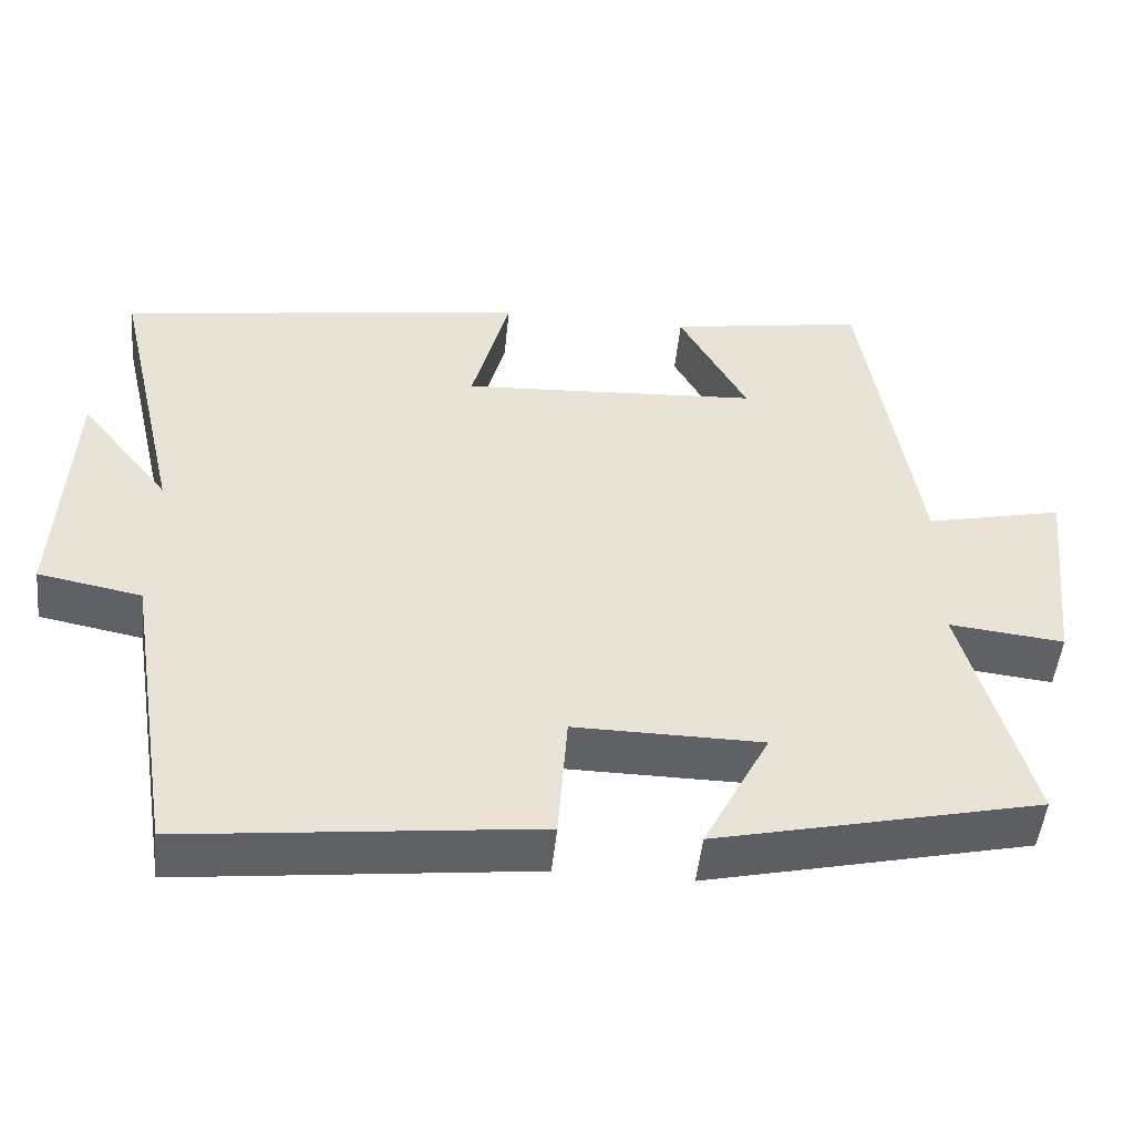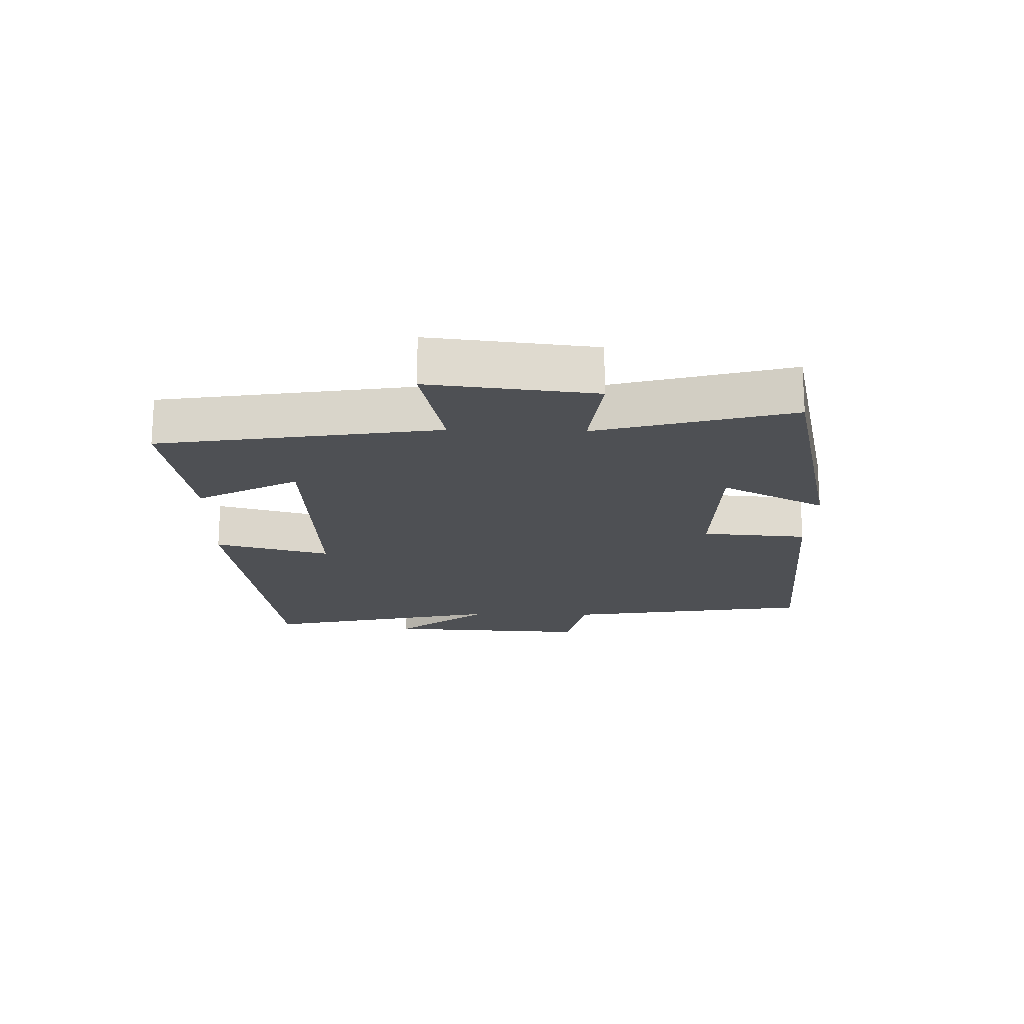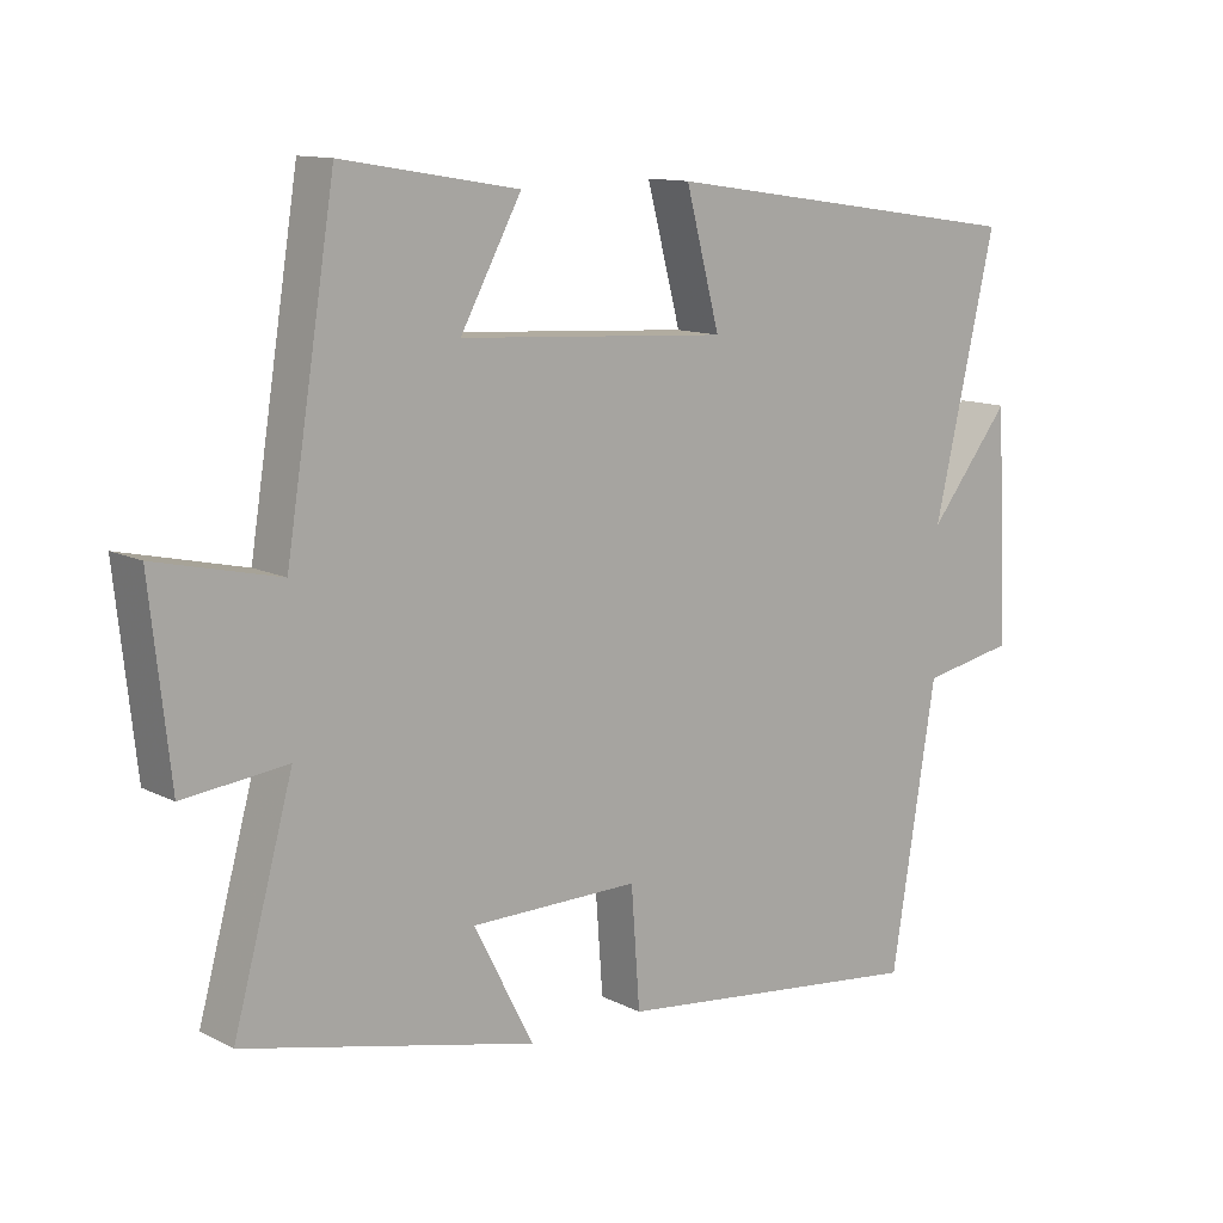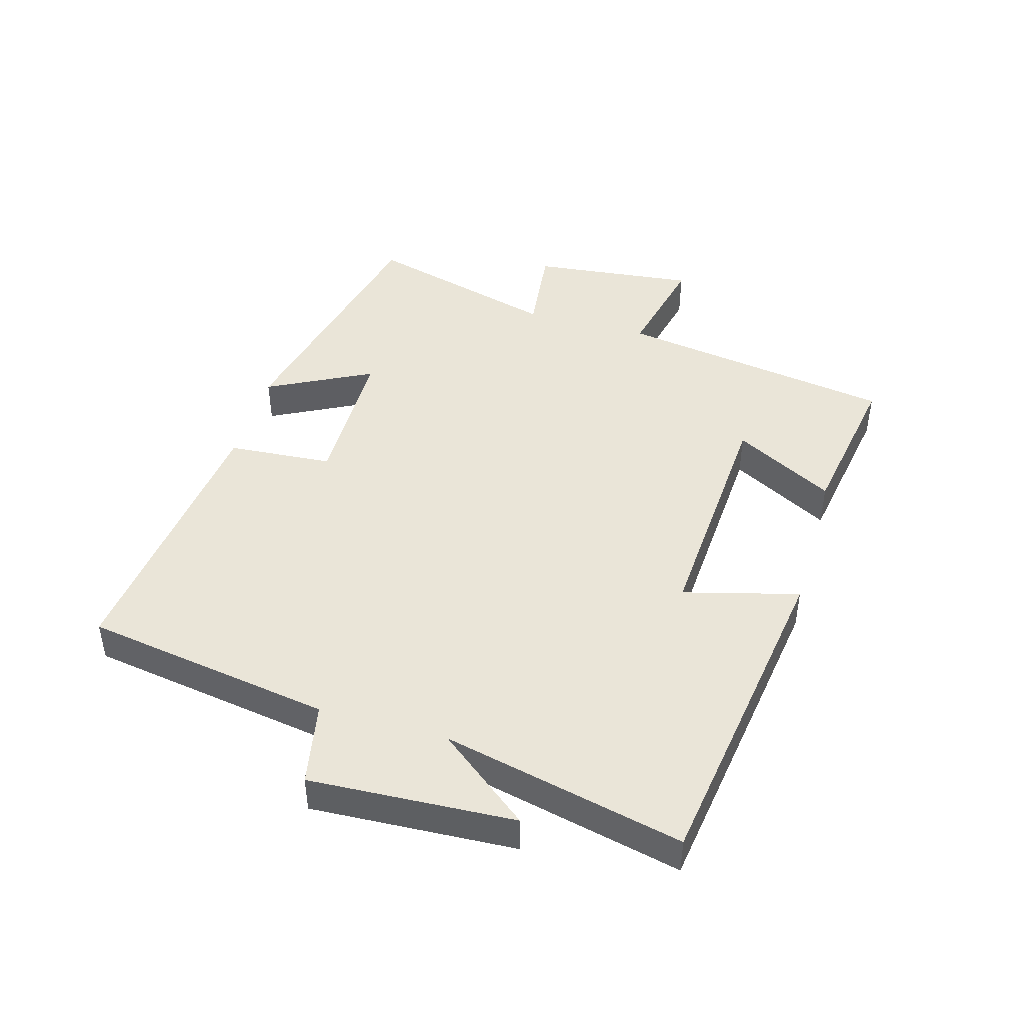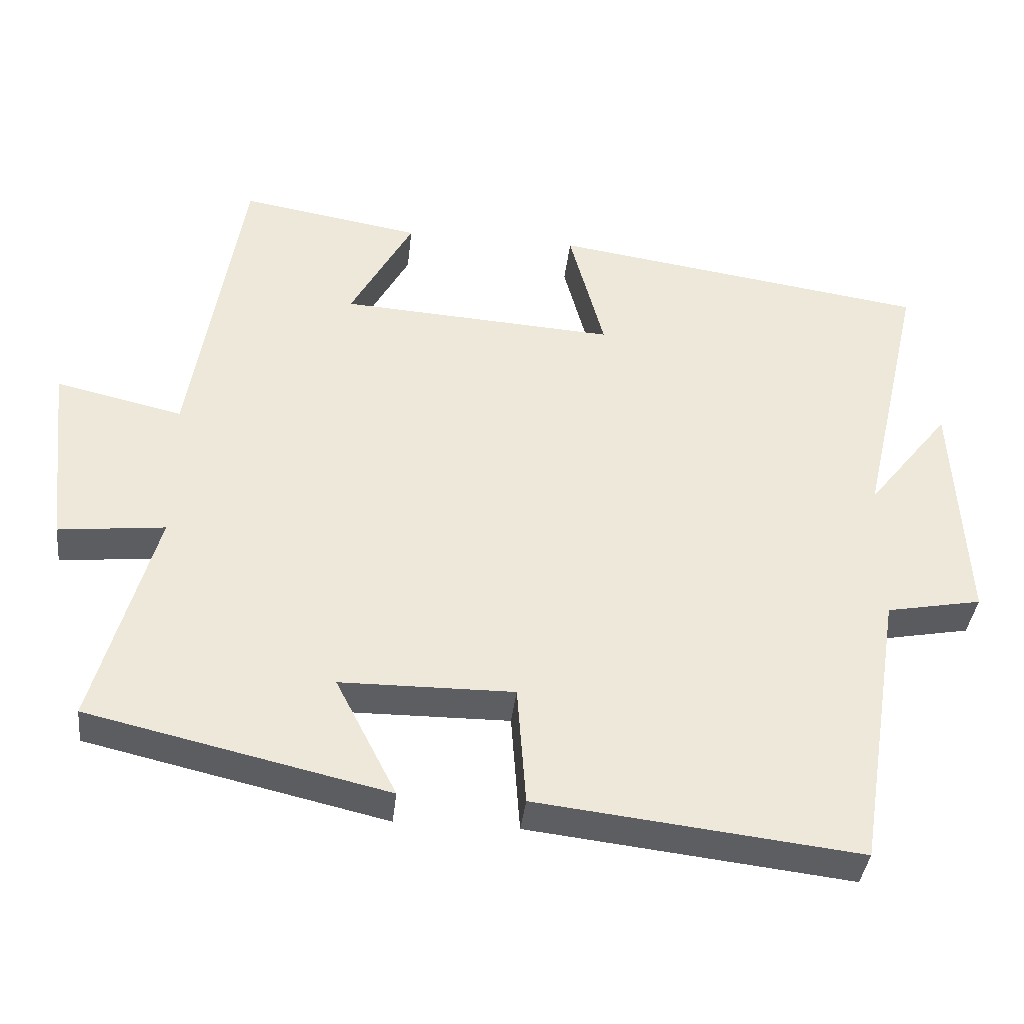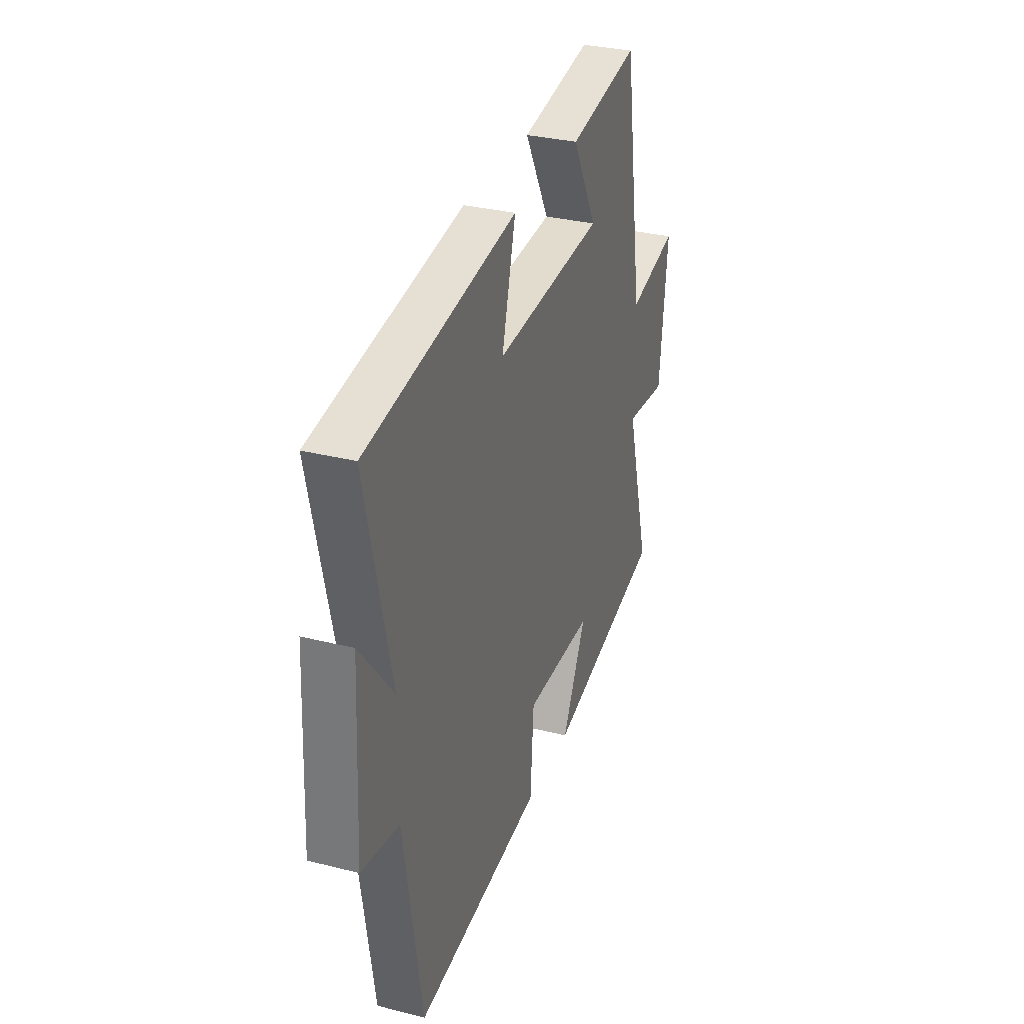
<metadata>
{"format":"obj","ext":"obj","renderer":"f3d","projection":"perspective","resolution":1024,"background":"white","views":[{"elev":-49.4,"azim":-5.8,"up":"+Z"},{"elev":-18.5,"azim":88.4,"up":"+Y"},{"elev":12.1,"azim":140.0,"up":"+Z"},{"elev":44.9,"azim":-74.1,"up":"+Y"},{"elev":-38.2,"azim":173.7,"up":"+Z"},{"elev":31.7,"azim":-70.4,"up":"+Z"}]}
</metadata>
<code>
v -0.437 0.07 -0.551
v -0.5 0.07 -0.16
v -0.631 0.07 -0.135
v -0.615 0.07 0.189
v -0.5 0.07 0.044
v -0.587 0.07 0.423
v -0.065 0.07 0.5
v -0.113 0.07 0.318
v 0.267 0.07 0.342
v 0.181 0.07 0.5
v 0.43 0.07 0.542
v 0.5 0.07 0.104
v 0.674 0.07 0.144
v 0.646 0.07 -0.116
v 0.5 0.07 -0.1
v 0.584 0.07 -0.405
v 0.173 0.07 -0.5
v 0.257 0.07 -0.336
v 0.019 0.07 -0.334
v 0.007 0.07 -0.5
v -0.437 0 -0.551
v -0.5 0 -0.16
v -0.631 0 -0.135
v -0.615 0 0.189
v -0.5 0 0.044
v -0.587 0 0.423
v -0.065 0 0.5
v -0.113 0 0.318
v 0.267 0 0.342
v 0.181 0 0.5
v 0.43 0 0.542
v 0.5 0 0.104
v 0.674 0 0.144
v 0.646 0 -0.116
v 0.5 0 -0.1
v 0.584 0 -0.405
v 0.173 0 -0.5
v 0.257 0 -0.336
v 0.019 0 -0.334
v 0.007 0 -0.5
f 19 20 1 2
f 18 19 2
f 15 16 17 18
f 15 18 2
f 12 13 14 15
f 9 10 11 12
f 15 2 3
f 12 15 3
f 9 12 3
f 8 9 3
f 5 6 7 8
f 3 4 5
f 3 5 8
f 22 21 40 39
f 22 39 38
f 38 37 36 35
f 22 38 35
f 35 34 33 32
f 32 31 30 29
f 23 22 35
f 23 35 32
f 23 32 29
f 23 29 28
f 28 27 26 25
f 25 24 23
f 28 25 23
f 1 21 22 2
f 2 22 23 3
f 3 23 24 4
f 4 24 25 5
f 5 25 26 6
f 6 26 27 7
f 7 27 28 8
f 8 28 29 9
f 9 29 30 10
f 10 30 31 11
f 11 31 32 12
f 12 32 33 13
f 13 33 34 14
f 14 34 35 15
f 15 35 36 16
f 16 36 37 17
f 17 37 38 18
f 18 38 39 19
f 19 39 40 20
f 20 40 21 1

</code>
